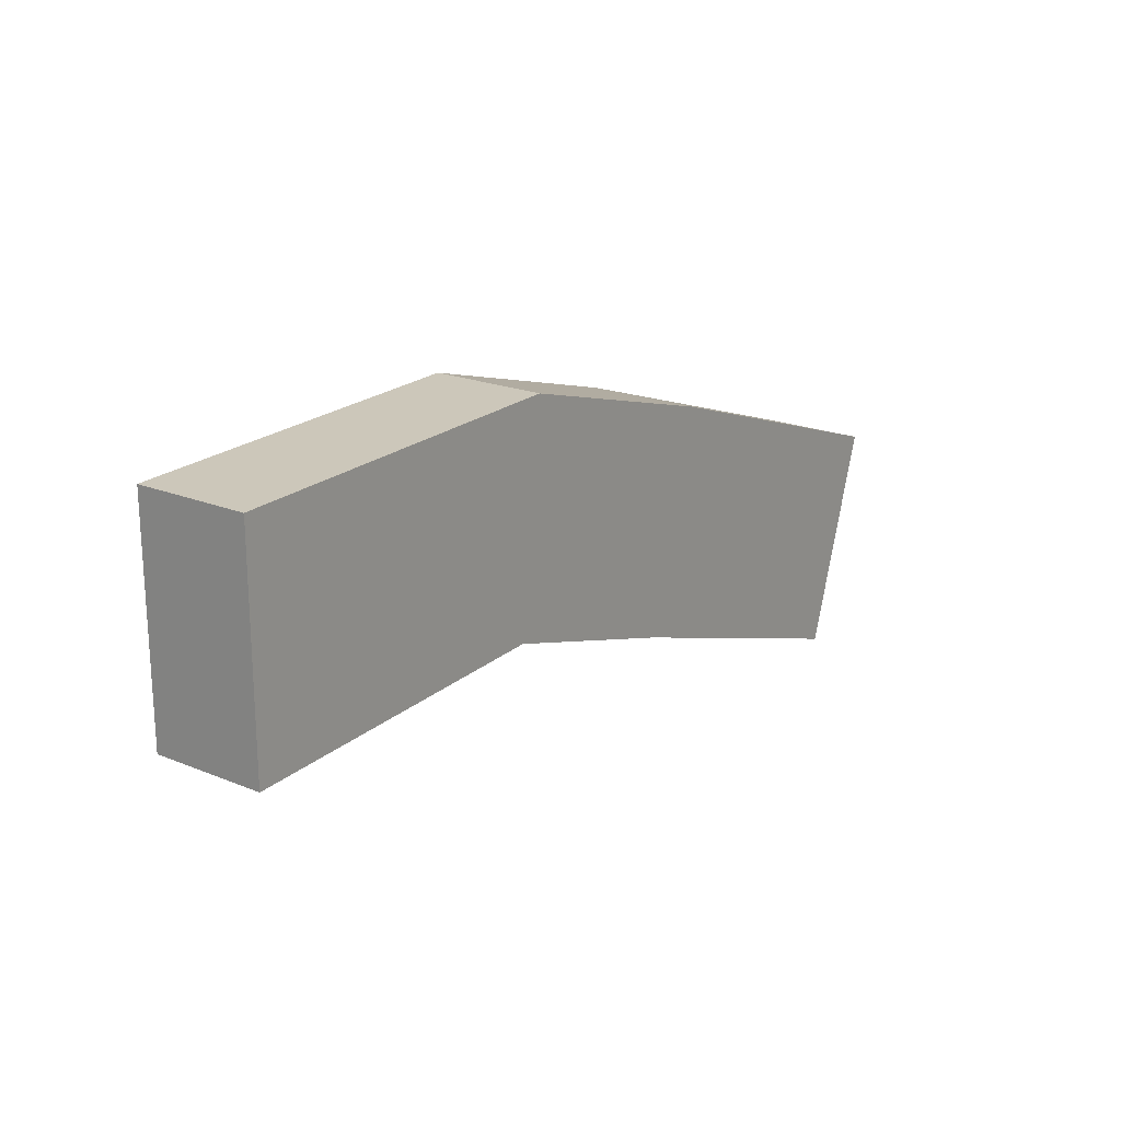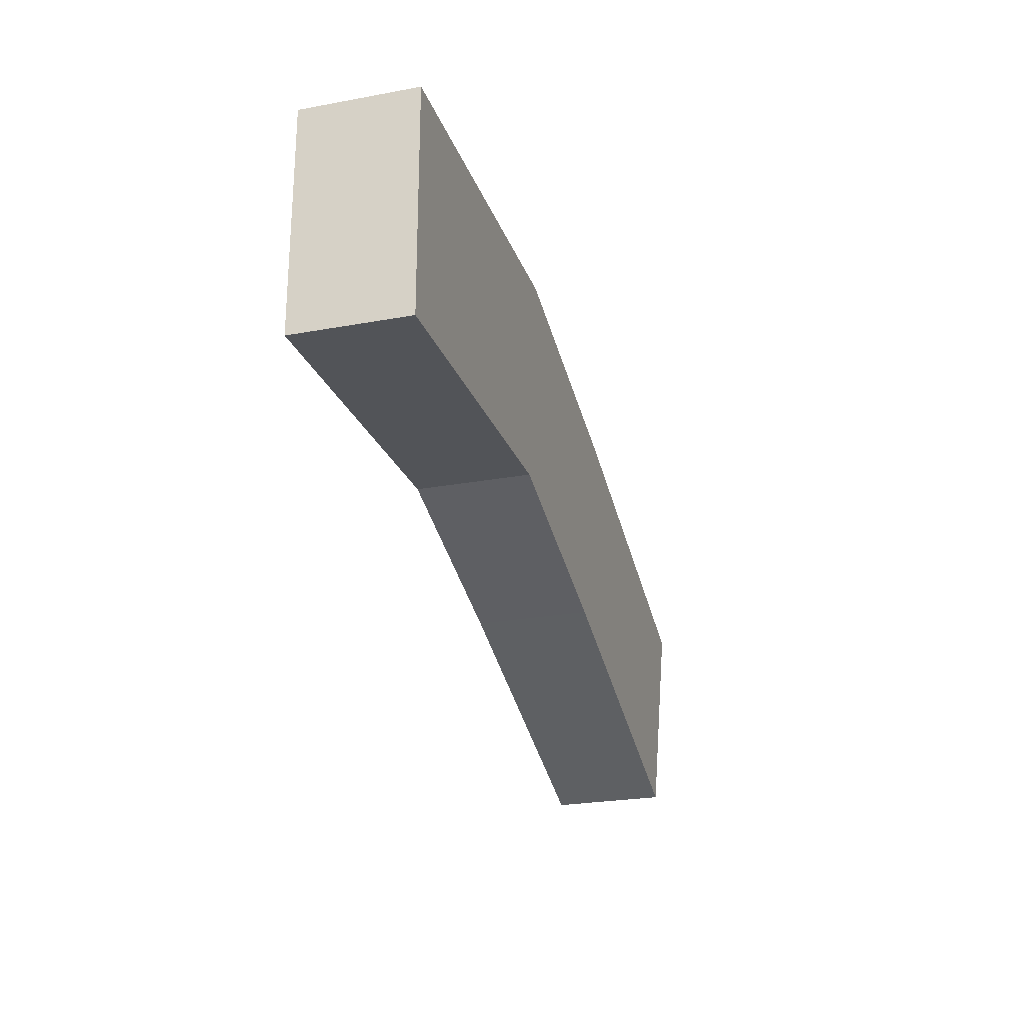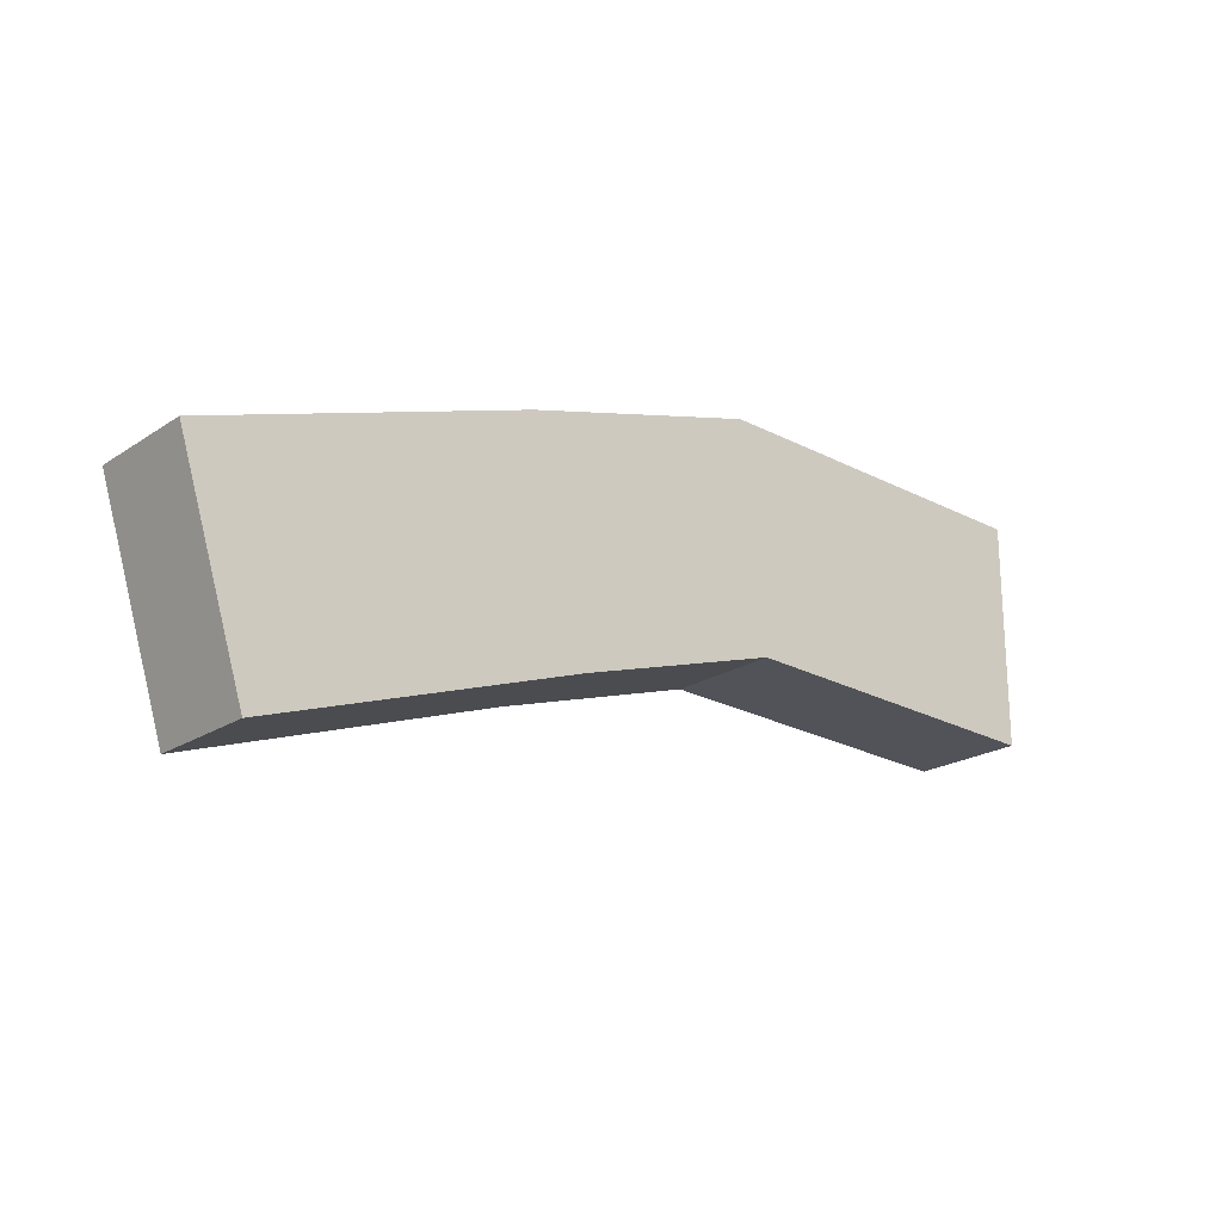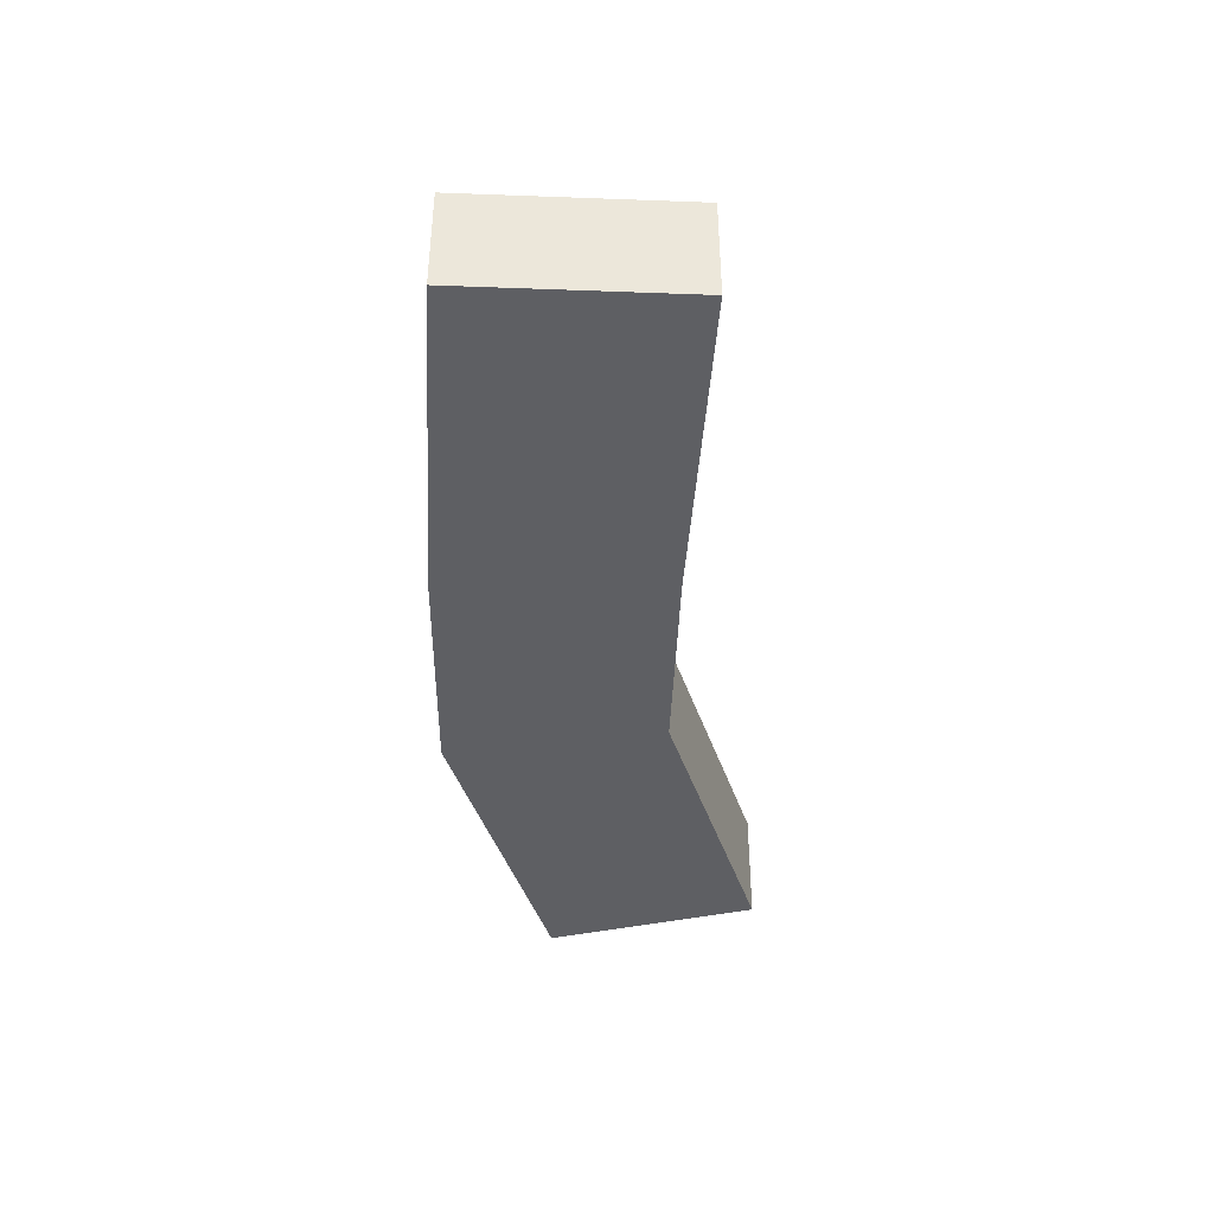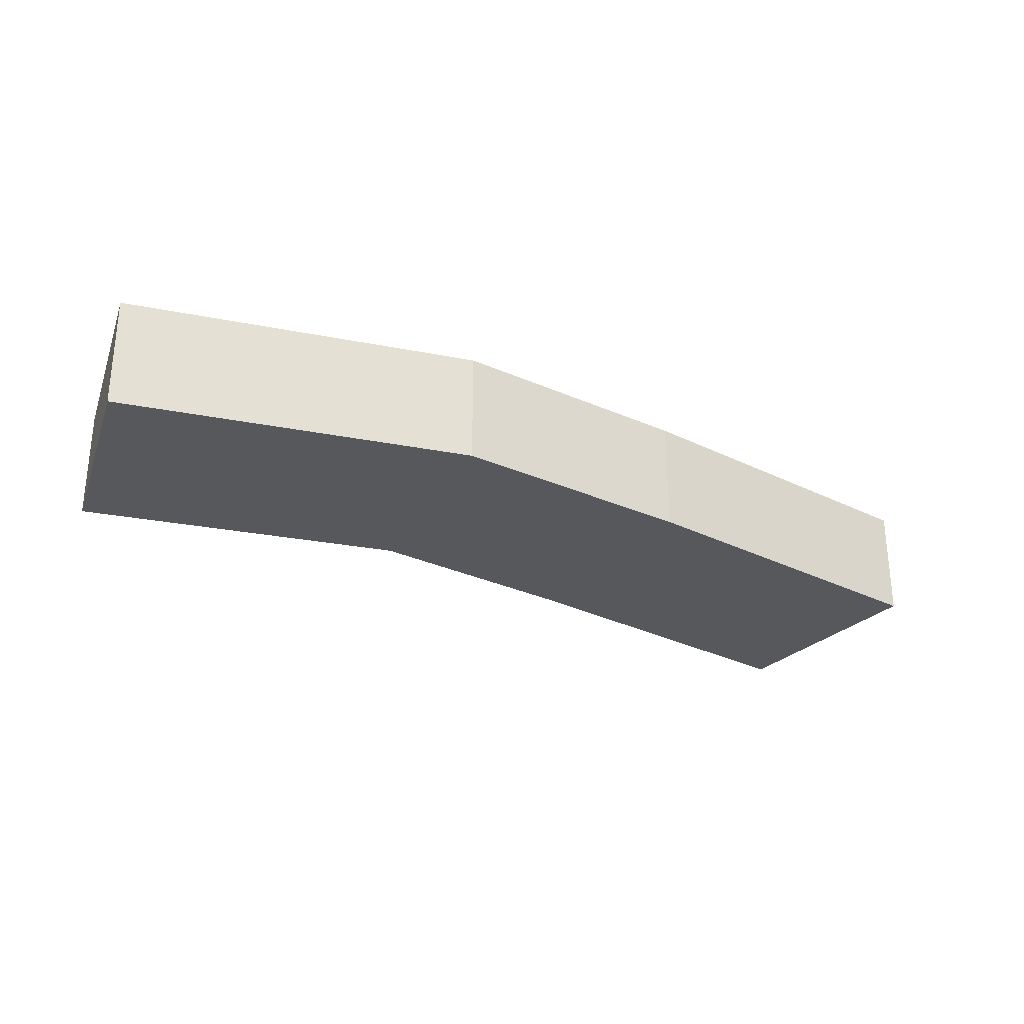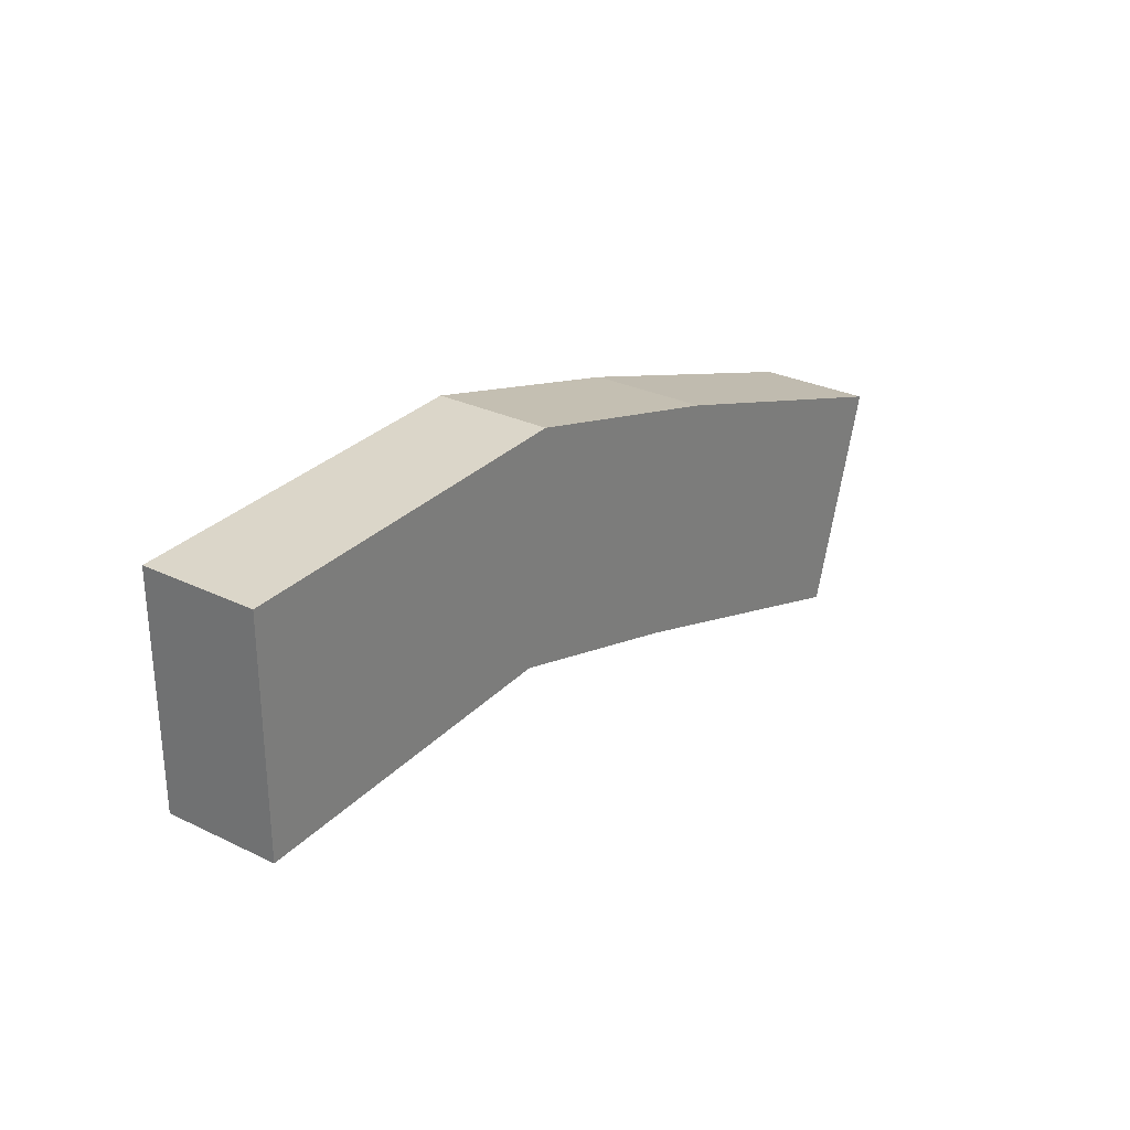
<metadata>
{"format":"obj","ext":"obj","renderer":"f3d","projection":"perspective","resolution":1024,"background":"white","views":[{"elev":20.3,"azim":-53.3,"up":"+Z"},{"elev":-25.1,"azim":-73.4,"up":"+Z"},{"elev":-21.0,"azim":139.3,"up":"+Z"},{"elev":-40.9,"azim":104.9,"up":"+Y"},{"elev":-28.7,"azim":-18.1,"up":"+Y"},{"elev":28.7,"azim":-54.1,"up":"+Z"}]}
</metadata>
<code>
v -0.005 -0.00125 -0.0025
v -0.005 -0.00125 0.0025
v -0.005 0.00125 0.0025
v -0.005 0.00125 -0.0025
v 0.002854 0.00125 0.002722
v 0.002284 0.00125 -0.002212
v 0.002284 -0.00125 -0.002212
v 0.002854 -0.00125 0.002722
v 0.008146 0.00125 0.00124
v 0.006825 0.00125 -0.003579
v 0.006825 -0.00125 -0.003579
v 0.008146 -0.00125 0.00124
v 0.01388 -0.00125 -0.005949
v 0.01388 0.00125 -0.005949
v 0.01538 0.00125 -0.00118
v 0.01538 -0.00125 -0.00118
f 1 2 3 4
f 4 3 5 6
f 1 7 8 2
f 2 8 5 3
f 1 4 6 7
f 6 5 9 10
f 7 11 12 8
f 8 12 9 5
f 7 6 10 11
f 13 14 15 16
f 10 9 15 14
f 11 13 16 12
f 12 16 15 9
f 11 10 14 13

</code>
